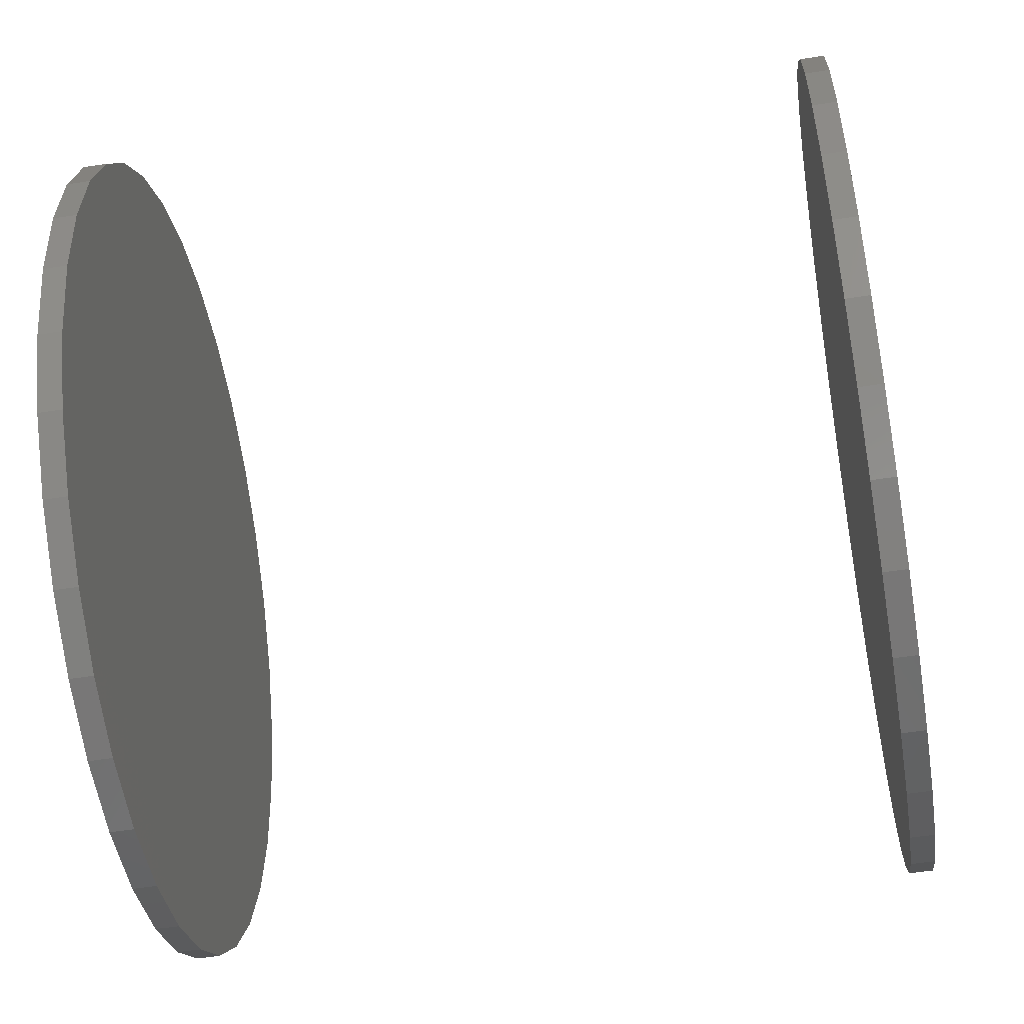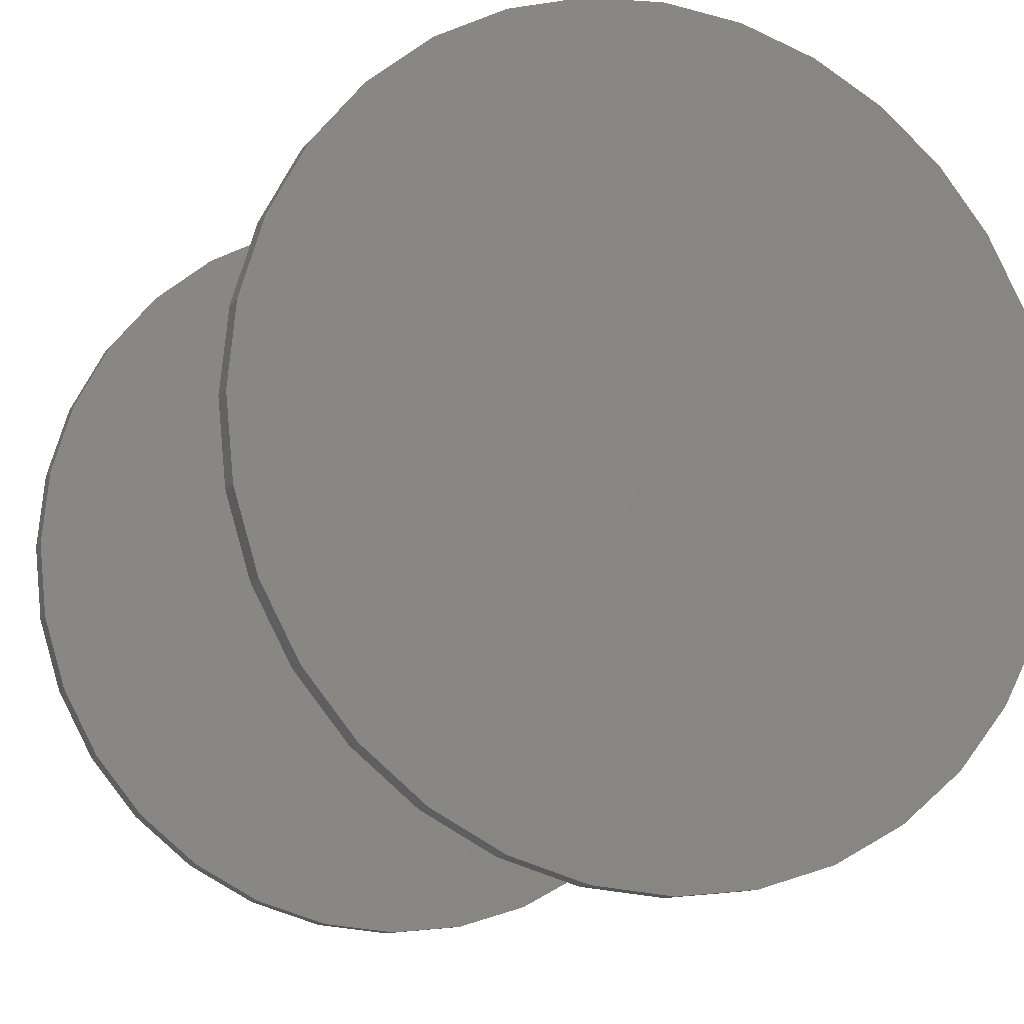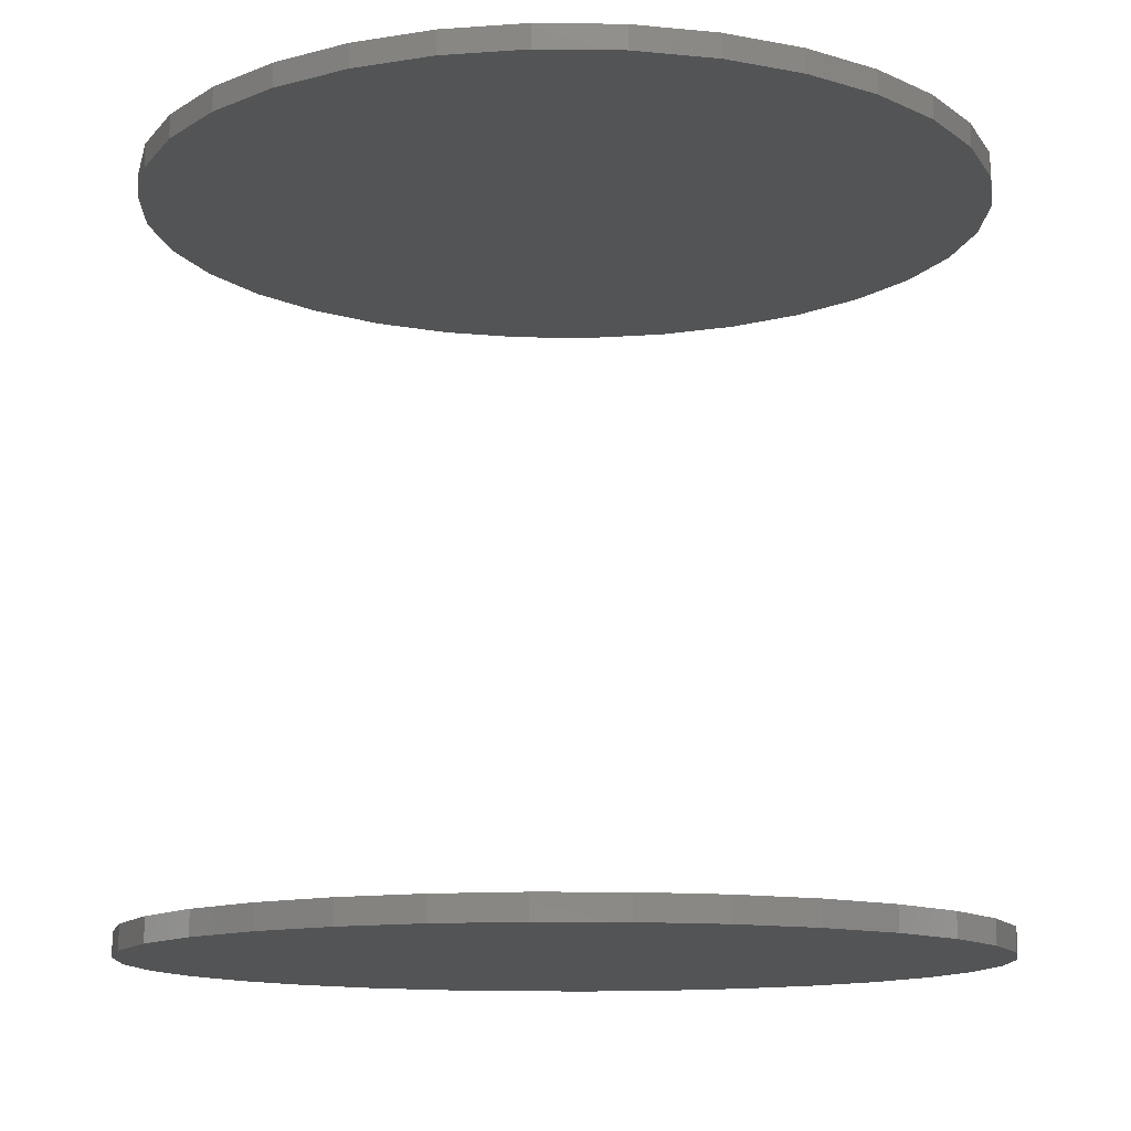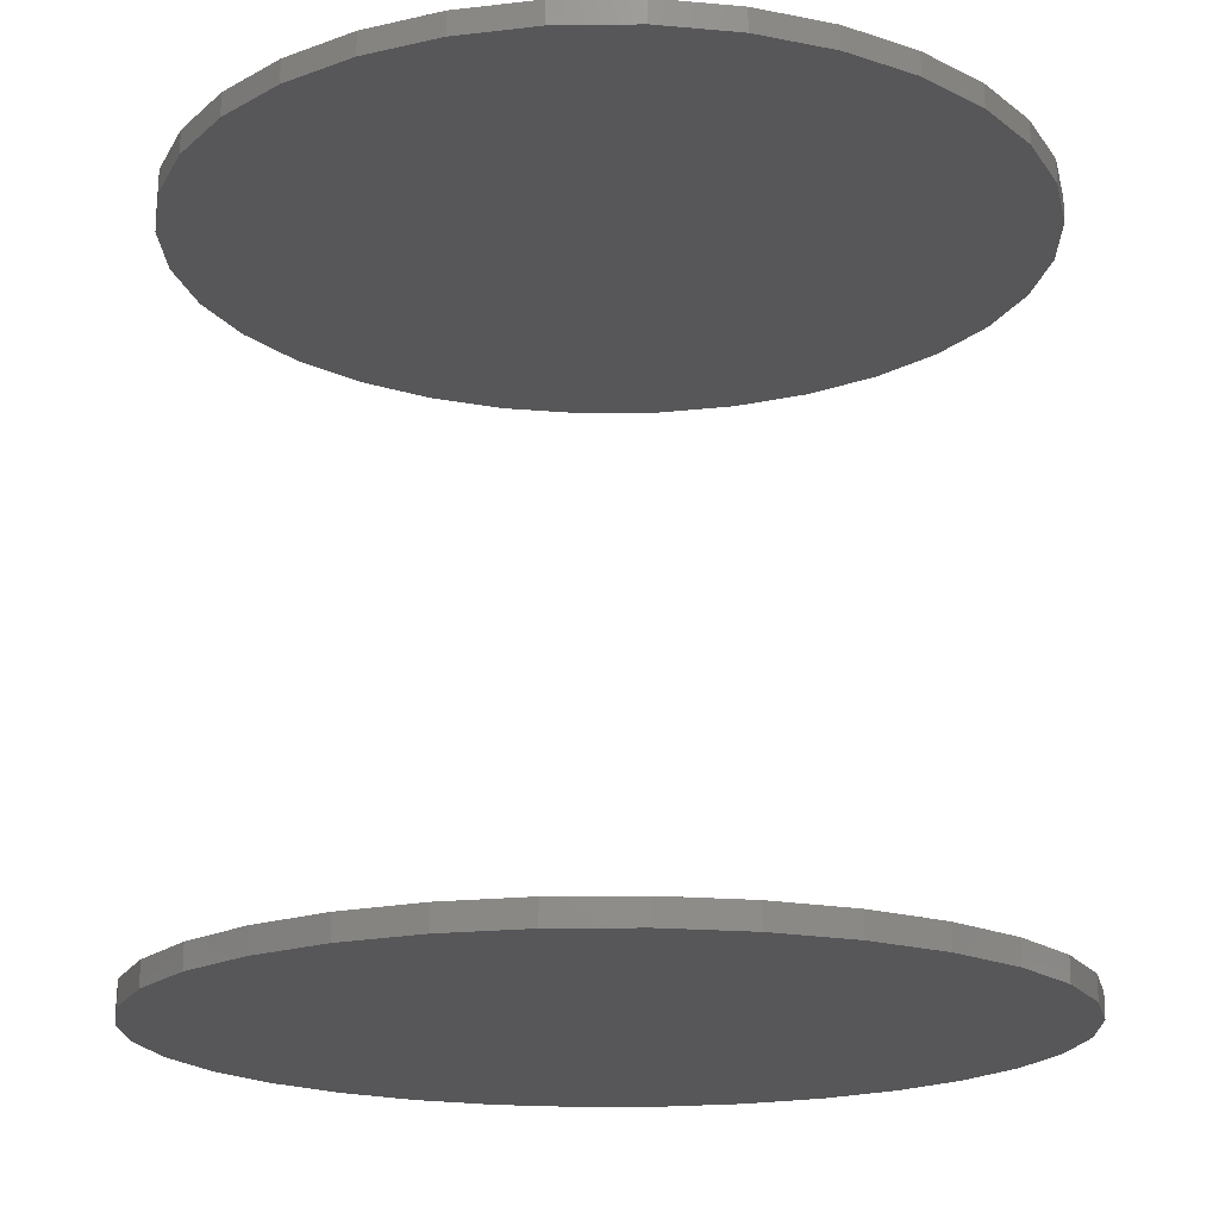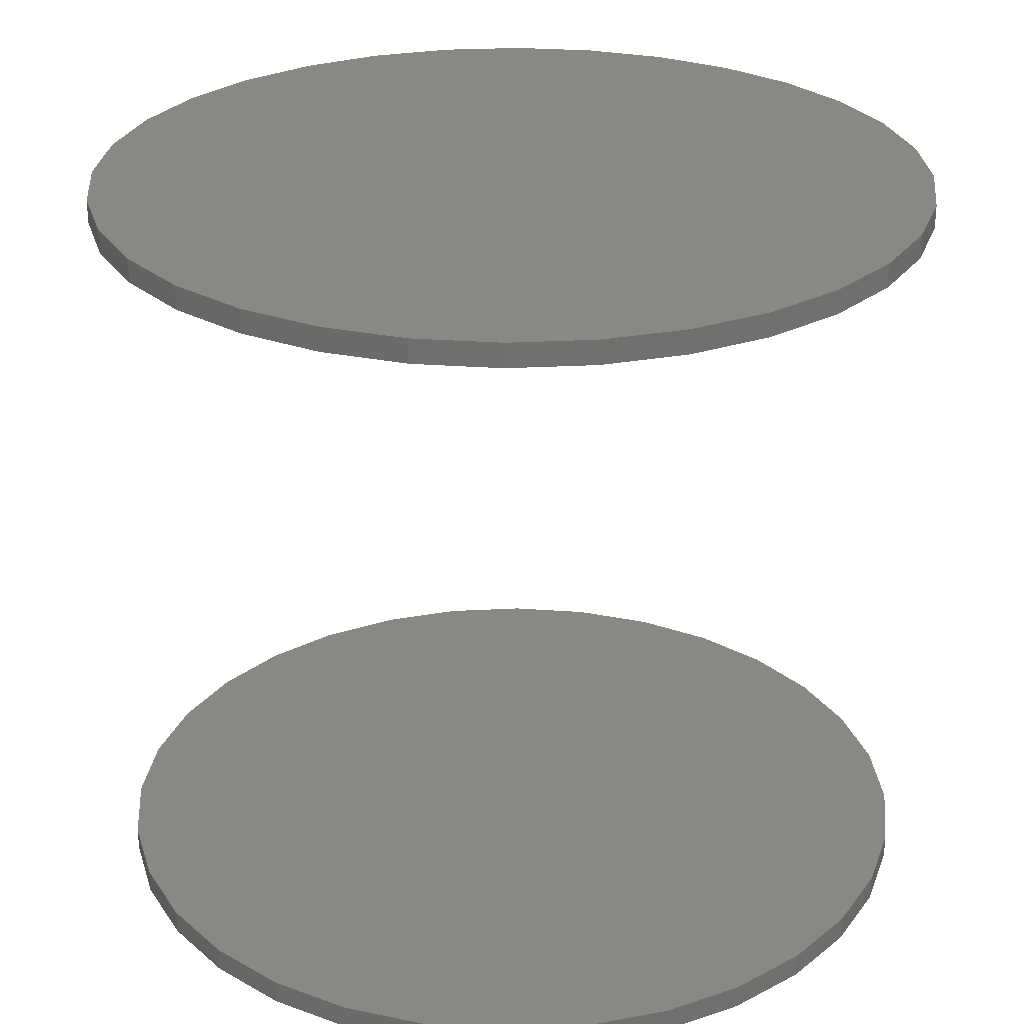
<metadata>
{"format":"stl","ext":"stl","renderer":"f3d","projection":"perspective","resolution":1024,"background":"white","views":[{"elev":-53.9,"azim":-80.5,"up":"+Y"},{"elev":-11.8,"azim":157.7,"up":"+Y"},{"elev":-12.3,"azim":-29.8,"up":"+Z"},{"elev":-18.1,"azim":-161.7,"up":"+Z"},{"elev":27.4,"azim":-77.8,"up":"+Z"}]}
</metadata>
<code>
# stl→obj: 128 verts, 248 faces
v -0.4688 0.2812 0.7266
v -0.4688 0.2812 0.75
v -0.4608 0.3621 0.7266
v -0.4608 0.3621 0.75
v -0.4372 0.4399 0.7266
v -0.4372 0.4399 0.75
v -0.3989 0.5115 0.7266
v -0.3989 0.5115 0.75
v -0.3474 0.5743 0.7266
v -0.3474 0.5743 0.75
v -0.2845 0.6259 0.7266
v -0.2845 0.6259 0.75
v -0.2129 0.6642 0.7266
v -0.2129 0.6642 0.75
v -0.1351 0.6878 0.7266
v -0.1351 0.6878 0.75
v -0.05428 0.6957 0.7266
v -0.05428 0.6957 0.75
v 0.02658 0.6878 0.7266
v 0.02658 0.6878 0.75
v 0.1043 0.6642 0.7266
v 0.1043 0.6642 0.75
v 0.176 0.6259 0.7266
v 0.176 0.6259 0.75
v 0.2388 0.5743 0.7266
v 0.2388 0.5743 0.75
v 0.2903 0.5115 0.7266
v 0.2903 0.5115 0.75
v 0.3286 0.4399 0.7266
v 0.3286 0.4399 0.75
v 0.3522 0.3621 0.7266
v 0.3522 0.3621 0.75
v 0.3602 0.2812 0.7266
v 0.3602 0.2812 0.75
v -0.4688 0.2812 0
v -0.4688 0.2812 0.02344
v -0.4608 0.3621 0
v -0.4608 0.3621 0.02344
v -0.4372 0.4399 0
v -0.4372 0.4399 0.02344
v -0.3989 0.5115 0
v -0.3989 0.5115 0.02344
v -0.3474 0.5743 0
v -0.3474 0.5743 0.02344
v -0.2845 0.6259 0
v -0.2845 0.6259 0.02344
v -0.2129 0.6642 0
v -0.2129 0.6642 0.02344
v -0.1351 0.6878 0
v -0.1351 0.6878 0.02344
v -0.05428 0.6957 0
v -0.05428 0.6957 0.02344
v 0.02658 0.6878 0
v 0.02658 0.6878 0.02344
v 0.1043 0.6642 0
v 0.1043 0.6642 0.02344
v 0.176 0.6259 0
v 0.176 0.6259 0.02344
v 0.2388 0.5743 0
v 0.2388 0.5743 0.02344
v 0.2903 0.5115 0
v 0.2903 0.5115 0.02344
v 0.3286 0.4399 0
v 0.3286 0.4399 0.02344
v 0.3522 0.3621 0
v 0.3522 0.3621 0.02344
v 0.3602 0.2812 0
v 0.3602 0.2812 0.02344
v 0.3522 0.2004 0.7266
v 0.3522 0.2004 0.75
v 0.3286 0.1226 0.7266
v 0.3286 0.1226 0.75
v 0.2903 0.05098 0.7266
v 0.2903 0.05098 0.75
v 0.2388 -0.01183 0.7266
v 0.2388 -0.01183 0.75
v 0.176 -0.06337 0.7266
v 0.176 -0.06337 0.75
v 0.1043 -0.1017 0.7266
v 0.1043 -0.1017 0.75
v 0.02658 -0.1253 0.7266
v 0.02658 -0.1253 0.75
v -0.05428 -0.1332 0.7266
v -0.05428 -0.1332 0.75
v -0.1351 -0.1253 0.7266
v -0.1351 -0.1253 0.75
v -0.2129 -0.1017 0.7266
v -0.2129 -0.1017 0.75
v -0.2845 -0.06337 0.7266
v -0.2845 -0.06337 0.75
v -0.3474 -0.01183 0.7266
v -0.3474 -0.01183 0.75
v -0.3989 0.05098 0.7266
v -0.3989 0.05098 0.75
v -0.4372 0.1226 0.7266
v -0.4372 0.1226 0.75
v -0.4608 0.2004 0.7266
v -0.4608 0.2004 0.75
v 0.3522 0.2004 0
v 0.3522 0.2004 0.02344
v 0.3286 0.1226 0
v 0.3286 0.1226 0.02344
v 0.2903 0.05098 0
v 0.2903 0.05098 0.02344
v 0.2388 -0.01183 0
v 0.2388 -0.01183 0.02344
v 0.176 -0.06337 0
v 0.176 -0.06337 0.02344
v 0.1043 -0.1017 0
v 0.1043 -0.1017 0.02344
v 0.02658 -0.1253 0
v 0.02658 -0.1253 0.02344
v -0.05428 -0.1332 0
v -0.05428 -0.1332 0.02344
v -0.1351 -0.1253 0
v -0.1351 -0.1253 0.02344
v -0.2129 -0.1017 0
v -0.2129 -0.1017 0.02344
v -0.2845 -0.06337 0
v -0.2845 -0.06337 0.02344
v -0.3474 -0.01183 0
v -0.3474 -0.01183 0.02344
v -0.3989 0.05098 0
v -0.3989 0.05098 0.02344
v -0.4372 0.1226 0
v -0.4372 0.1226 0.02344
v -0.4608 0.2004 0
v -0.4608 0.2004 0.02344
f 1 2 3
f 3 2 4
f 3 4 5
f 5 4 6
f 5 6 7
f 7 6 8
f 7 8 9
f 9 8 10
f 9 10 11
f 11 10 12
f 11 12 13
f 13 12 14
f 13 14 15
f 15 14 16
f 15 16 17
f 17 16 18
f 17 18 19
f 19 18 20
f 19 20 21
f 21 20 22
f 21 22 23
f 23 22 24
f 23 24 25
f 25 24 26
f 25 26 27
f 27 26 28
f 27 28 29
f 29 28 30
f 29 30 31
f 31 30 32
f 31 32 33
f 33 32 34
f 35 36 37
f 37 36 38
f 37 38 39
f 39 38 40
f 39 40 41
f 41 40 42
f 41 42 43
f 43 42 44
f 43 44 45
f 45 44 46
f 45 46 47
f 47 46 48
f 47 48 49
f 49 48 50
f 49 50 51
f 51 50 52
f 51 52 53
f 53 52 54
f 53 54 55
f 55 54 56
f 55 56 57
f 57 56 58
f 57 58 59
f 59 58 60
f 59 60 61
f 61 60 62
f 61 62 63
f 63 62 64
f 63 64 65
f 65 64 66
f 65 66 67
f 67 66 68
f 33 34 69
f 69 34 70
f 69 70 71
f 71 70 72
f 71 72 73
f 73 72 74
f 73 74 75
f 75 74 76
f 75 76 77
f 77 76 78
f 77 78 79
f 79 78 80
f 79 80 81
f 81 80 82
f 81 82 83
f 83 82 84
f 83 84 85
f 85 84 86
f 85 86 87
f 87 86 88
f 87 88 89
f 89 88 90
f 89 90 91
f 91 90 92
f 91 92 93
f 93 92 94
f 93 94 95
f 95 94 96
f 95 96 97
f 97 96 98
f 97 98 1
f 1 98 2
f 67 68 99
f 99 68 100
f 99 100 101
f 101 100 102
f 101 102 103
f 103 102 104
f 103 104 105
f 105 104 106
f 105 106 107
f 107 106 108
f 107 108 109
f 109 108 110
f 109 110 111
f 111 110 112
f 111 112 113
f 113 112 114
f 113 114 115
f 115 114 116
f 115 116 117
f 117 116 118
f 117 118 119
f 119 118 120
f 119 120 121
f 121 120 122
f 121 122 123
f 123 122 124
f 123 124 125
f 125 124 126
f 125 126 127
f 127 126 128
f 127 128 35
f 35 128 36
f 50 54 52
f 54 50 56
f 56 50 48
f 56 48 58
f 58 48 46
f 58 46 60
f 60 46 44
f 60 44 62
f 62 44 42
f 62 42 64
f 64 42 40
f 64 40 66
f 66 40 38
f 66 38 68
f 68 38 36
f 68 36 100
f 100 36 128
f 100 128 102
f 102 128 126
f 102 126 104
f 104 126 124
f 104 124 106
f 106 124 122
f 106 122 108
f 108 122 120
f 108 120 110
f 110 120 118
f 110 118 112
f 112 118 116
f 112 116 114
f 17 19 15
f 83 85 81
f 81 85 87
f 81 87 79
f 79 87 89
f 79 89 77
f 77 89 91
f 77 91 75
f 75 91 93
f 75 93 73
f 73 93 95
f 73 95 71
f 71 95 97
f 71 97 69
f 69 97 1
f 69 1 33
f 33 1 3
f 33 3 31
f 31 3 5
f 31 5 29
f 29 5 7
f 29 7 27
f 27 7 9
f 27 9 25
f 25 9 11
f 25 11 23
f 23 11 13
f 23 13 21
f 21 13 15
f 21 15 19
f 16 20 18
f 20 16 22
f 22 16 14
f 22 14 24
f 24 14 12
f 24 12 26
f 26 12 10
f 26 10 28
f 28 10 8
f 28 8 30
f 30 8 6
f 30 6 32
f 32 6 4
f 32 4 34
f 34 4 2
f 34 2 70
f 70 2 98
f 70 98 72
f 72 98 96
f 72 96 74
f 74 96 94
f 74 94 76
f 76 94 92
f 76 92 78
f 78 92 90
f 78 90 80
f 80 90 88
f 80 88 82
f 82 88 86
f 82 86 84
f 51 53 49
f 113 115 111
f 111 115 117
f 111 117 109
f 109 117 119
f 109 119 107
f 107 119 121
f 107 121 105
f 105 121 123
f 105 123 103
f 103 123 125
f 103 125 101
f 101 125 127
f 101 127 99
f 99 127 35
f 99 35 67
f 67 35 37
f 67 37 65
f 65 37 39
f 65 39 63
f 63 39 41
f 63 41 61
f 61 41 43
f 61 43 59
f 59 43 45
f 59 45 57
f 57 45 47
f 57 47 55
f 55 47 49
f 55 49 53

</code>
